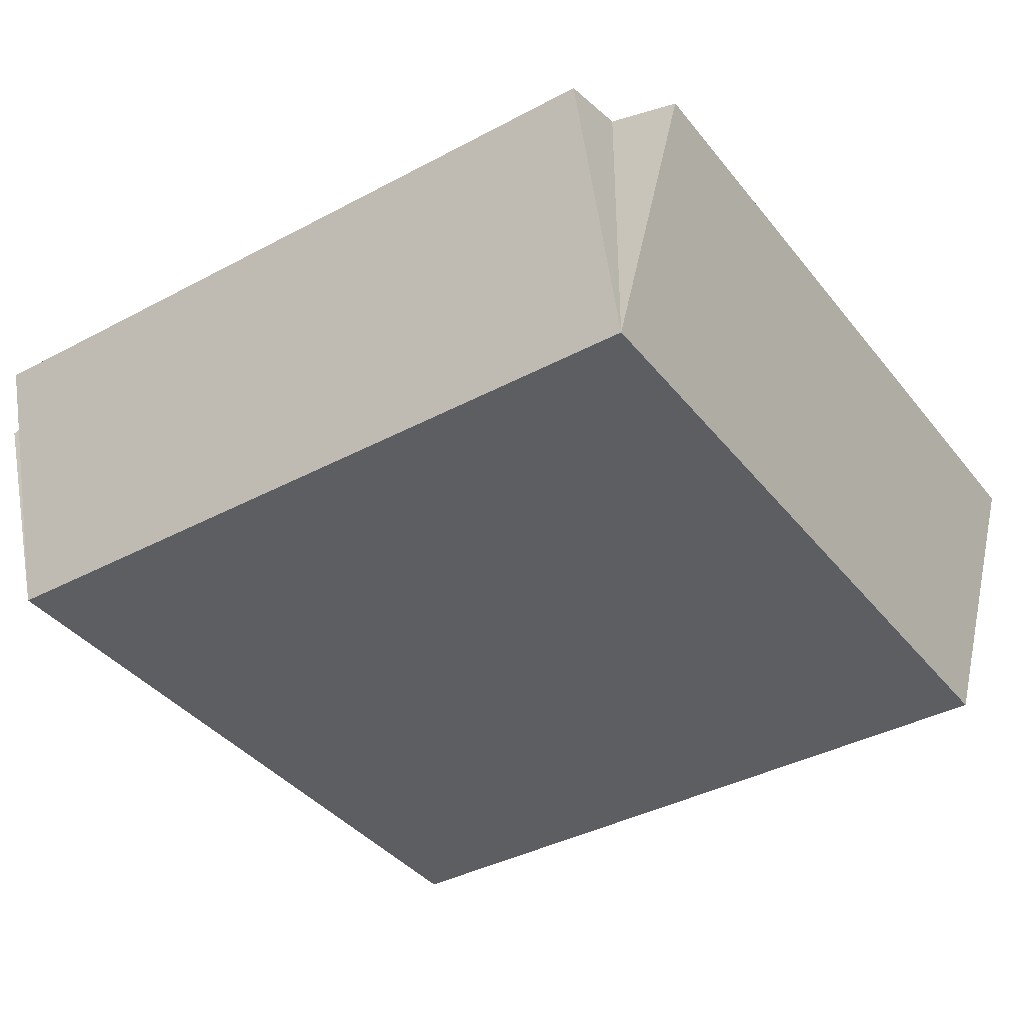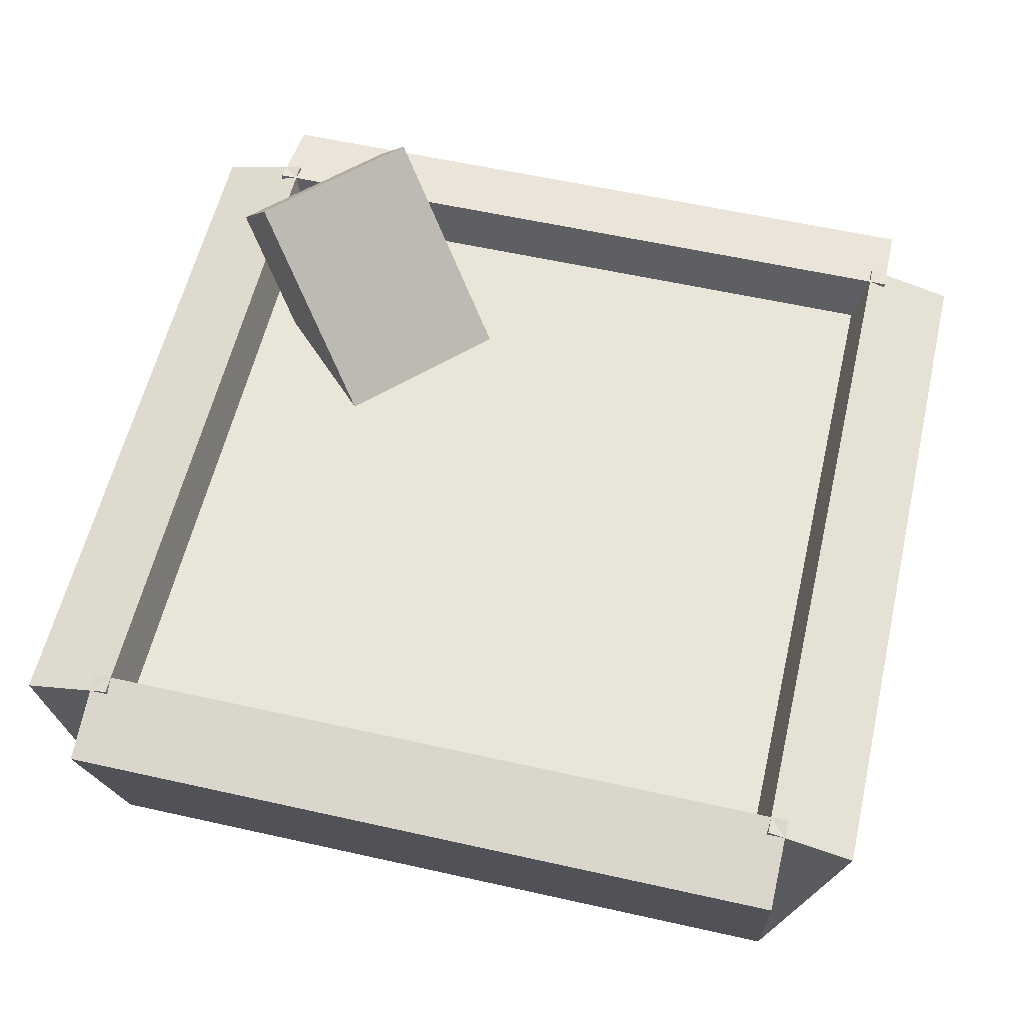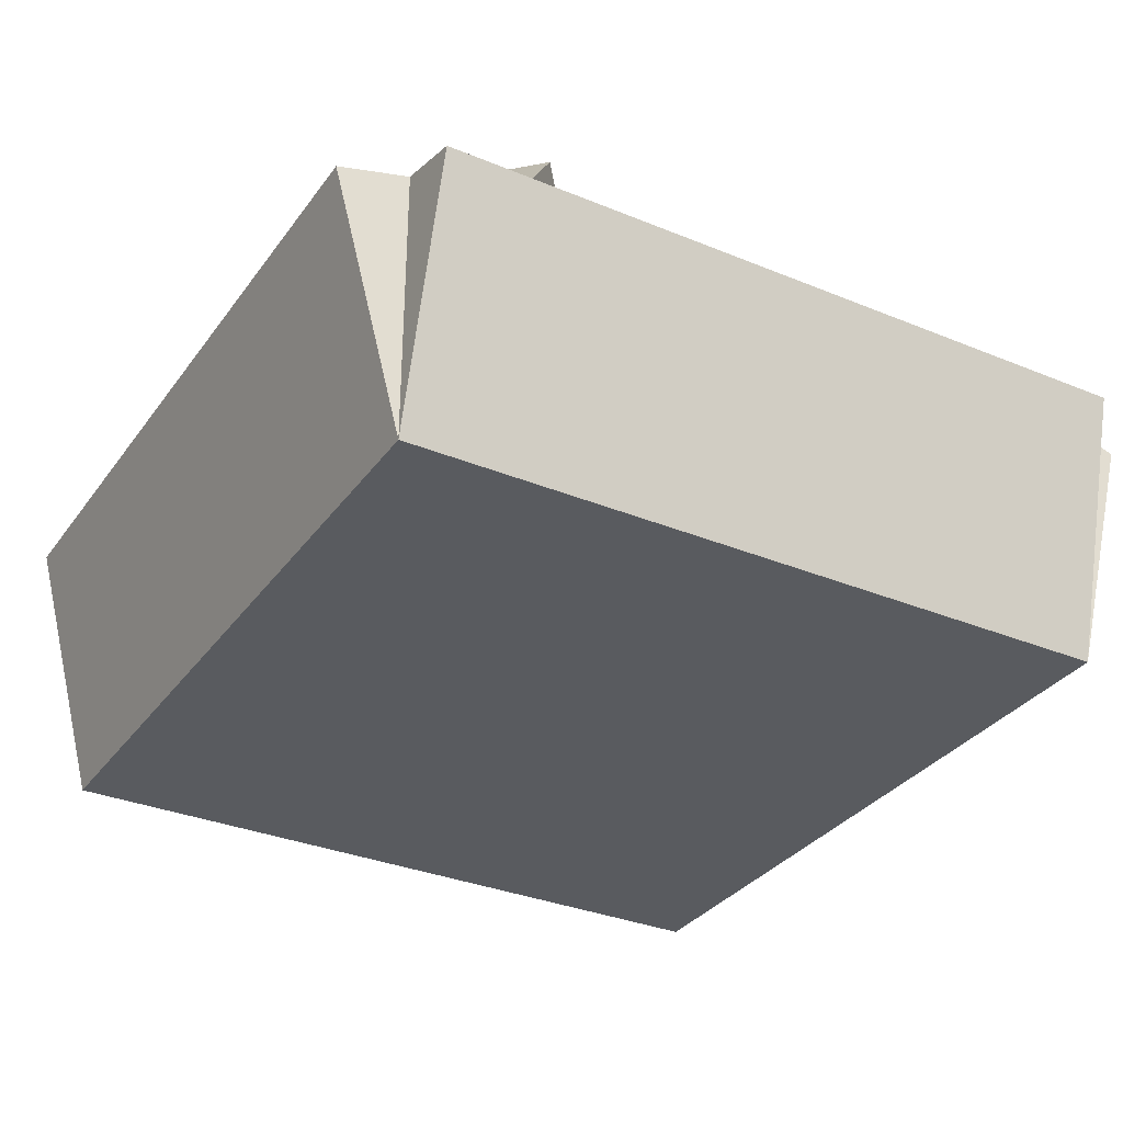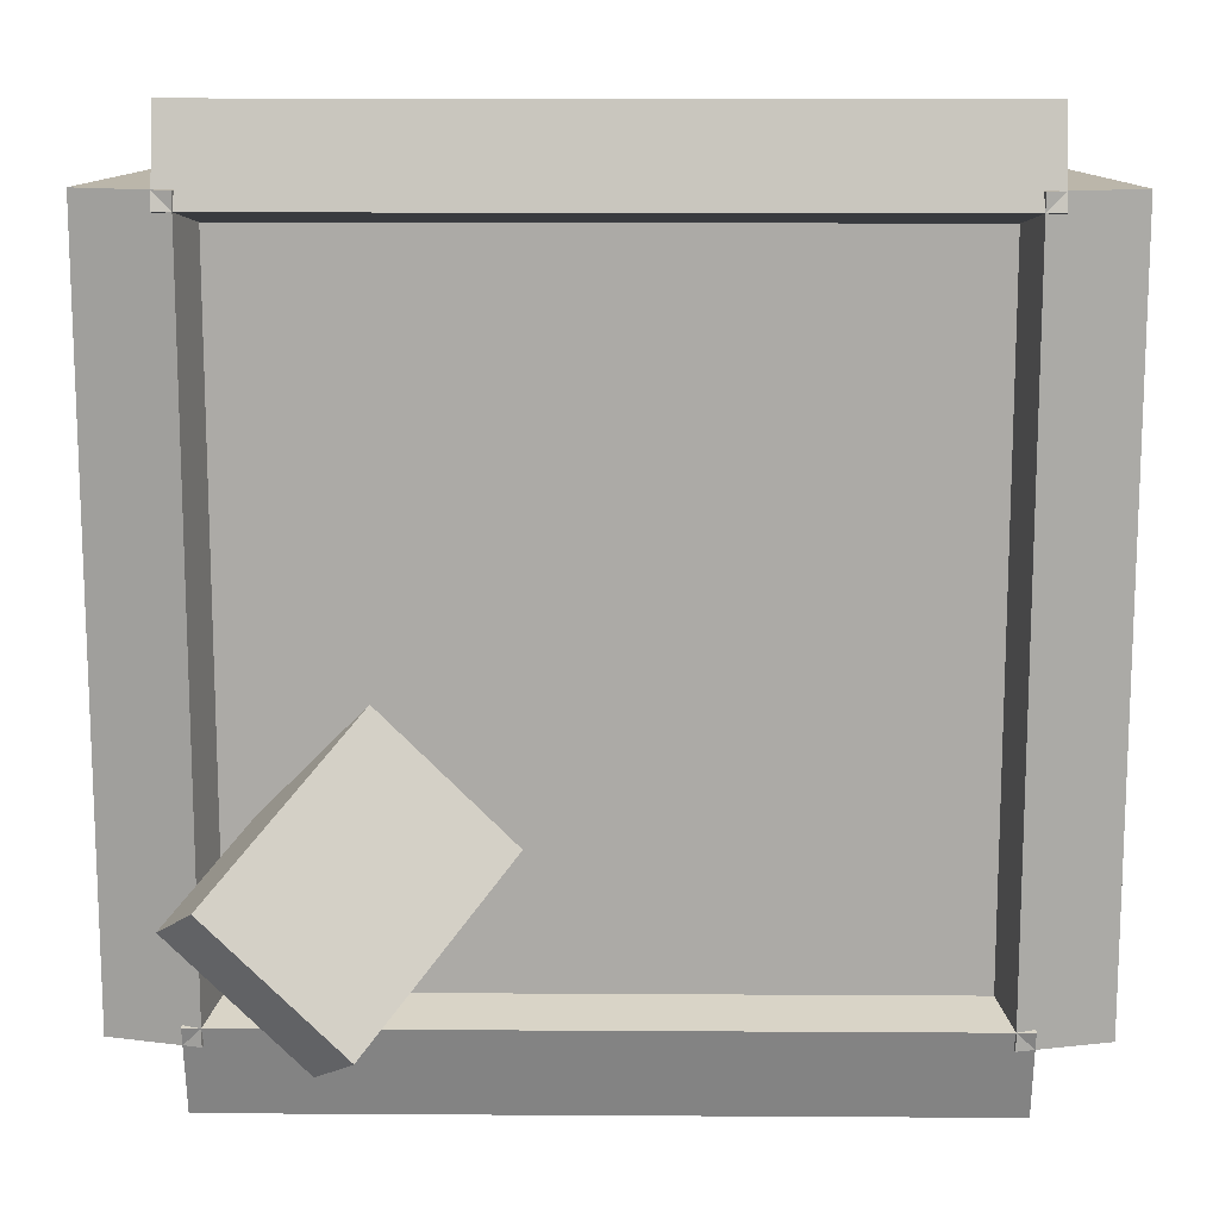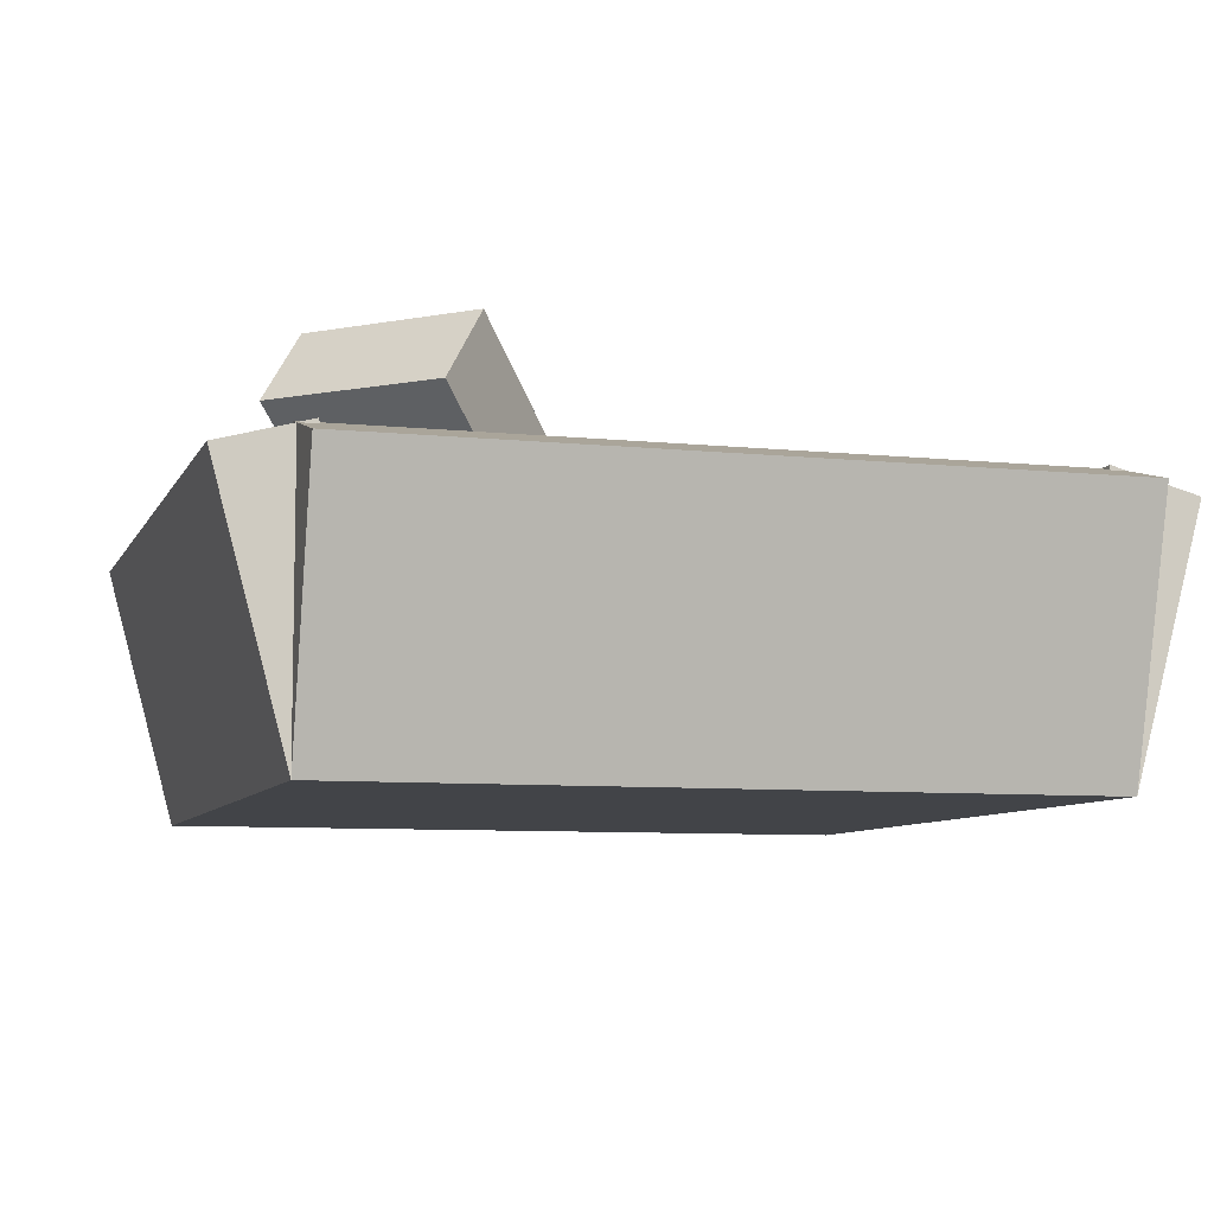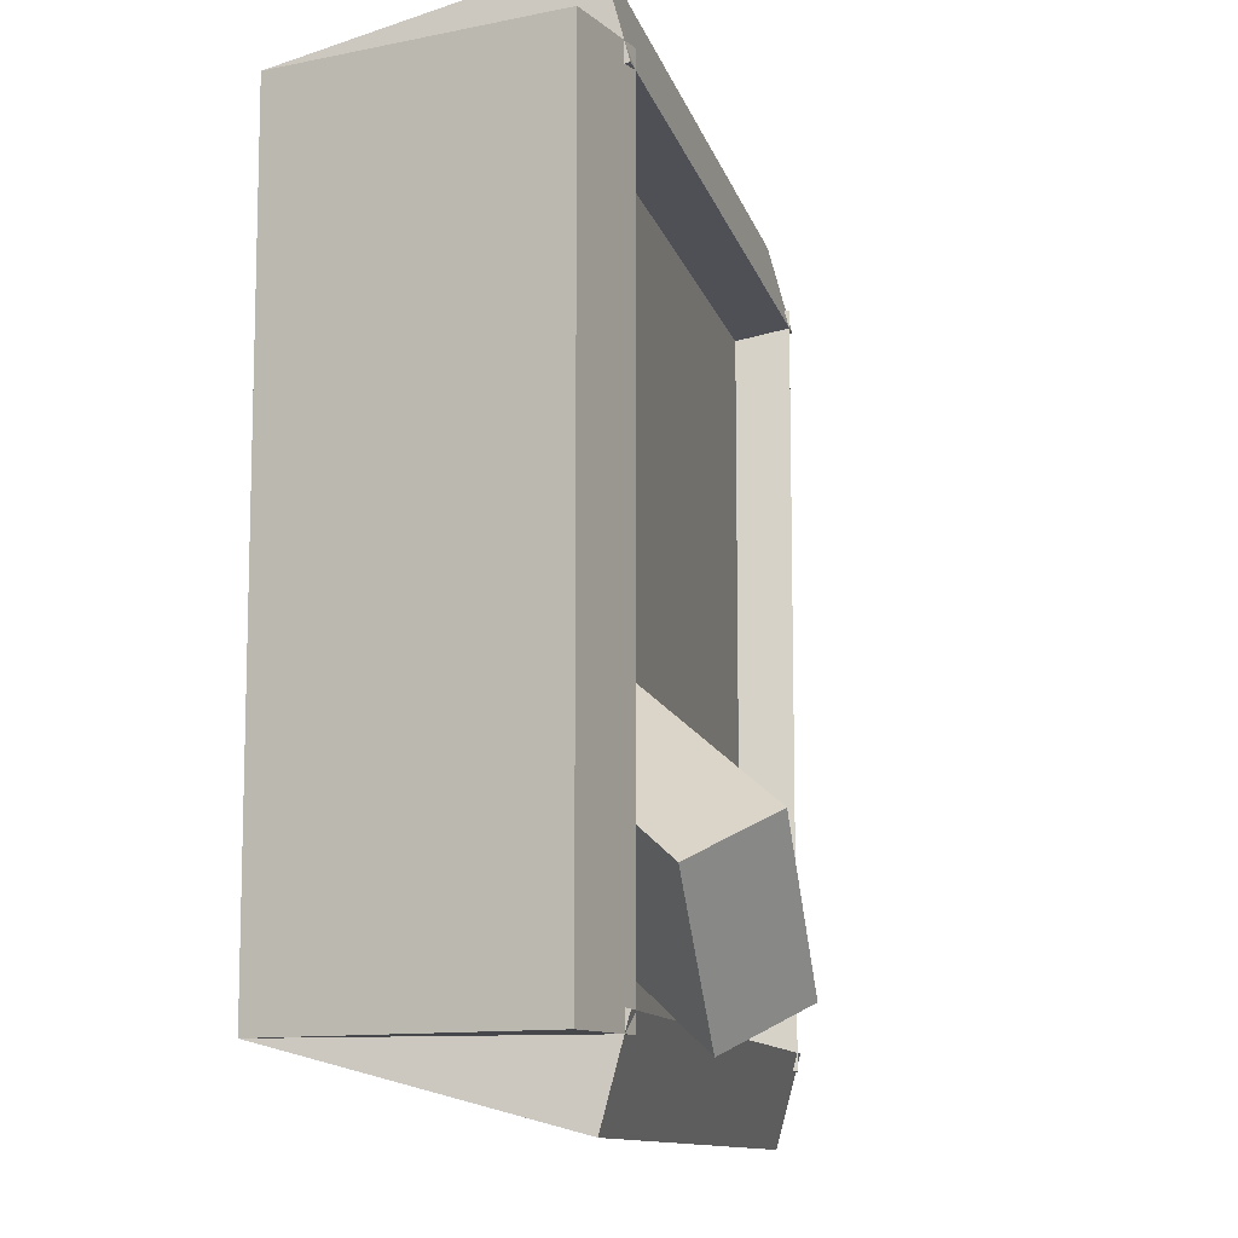
<metadata>
{"format":"obj","ext":"obj","renderer":"f3d","projection":"perspective","resolution":1024,"background":"white","views":[{"elev":-38.6,"azim":-56.0,"up":"+Y"},{"elev":58.0,"azim":-76.9,"up":"+Y"},{"elev":-32.3,"azim":150.0,"up":"+Y"},{"elev":13.9,"azim":-179.2,"up":"+Z"},{"elev":-7.7,"azim":163.4,"up":"+Y"},{"elev":-10.8,"azim":102.7,"up":"+Z"}]}
</metadata>
<code>
o cube.622
v 0.75 -0 0.25
v 0.25 -0 0.25
v 0.25 0.0625 0.25
v 0.75 0.0625 0.25
v 0.75 0 0.75
v 0.75 0.0625 0.75
v 0.25 0 0.75
v 0.25 0.0625 0.75
f 1 2 3 4
f 5 1 4 6
f 7 5 6 8
f 2 7 8 3
f 8 6 4 3
f 2 1 5 7
o cube.623
v 0.75 -0 0.25
v 0.25 -0 0.25
v 0.25 0.1811 0.2015
v 0.75 0.1811 0.2015
v 0.75 0.01618 0.3104
v 0.75 0.1973 0.2618
v 0.25 0.01618 0.3104
v 0.25 0.1973 0.2618
f 9 10 11 12
f 13 9 12 14
f 15 13 14 16
f 10 15 16 11
f 16 14 12 11
f 10 9 13 15
o cube.624
v 0.75 0.01618 0.6896
v 0.25 0.01618 0.6896
v 0.25 0.1973 0.7382
v 0.75 0.1973 0.7382
v 0.75 0 0.75
v 0.75 0.1811 0.7985
v 0.25 0 0.75
v 0.25 0.1811 0.7985
f 17 18 19 20
f 21 17 20 22
f 23 21 22 24
f 18 23 24 19
f 24 22 20 19
f 18 17 21 23
o cube.625
v 0.75 -0 0.25
v 0.6896 0.01618 0.25
v 0.7382 0.1973 0.25
v 0.7985 0.1811 0.25
v 0.75 0 0.75
v 0.7985 0.1811 0.75
v 0.6896 0.01618 0.75
v 0.7382 0.1973 0.75
f 25 26 27 28
f 29 25 28 30
f 31 29 30 32
f 26 31 32 27
f 32 30 28 27
f 26 25 29 31
o cube.626
v 0.3104 0.01618 0.25
v 0.25 -0 0.25
v 0.2015 0.1811 0.25
v 0.2618 0.1973 0.25
v 0.3104 0.01618 0.75
v 0.2618 0.1973 0.75
v 0.25 0 0.75
v 0.2015 0.1811 0.75
f 33 34 35 36
f 37 33 36 38
f 39 37 38 40
f 34 39 40 35
f 40 38 36 35
f 34 33 37 39
o cube.627
v 0.75 0.1562 0.25
v 0.25 0.1562 0.25
v 0.25 0.1562 0.25
v 0.75 0.1562 0.25
v 0.75 0.1562 0.75
v 0.75 0.1562 0.75
v 0.25 0.1562 0.75
v 0.25 0.1562 0.75
f 41 42 43 44
f 45 41 44 46
f 47 45 46 48
f 42 47 48 43
f 48 46 44 43
f 42 41 45 47
o cube.628
v 0.75 0.1625 0.25
v 0.25 0.1625 0.25
v 0.25 0.1625 0.25
v 0.75 0.1625 0.25
v 0.75 0.1625 0.75
v 0.75 0.1625 0.75
v 0.25 0.1625 0.75
v 0.25 0.1625 0.75
f 49 50 51 52
f 53 49 52 54
f 55 53 54 56
f 50 55 56 51
f 56 54 52 51
f 50 49 53 55
o cube.629
v 0.5342 0.0615 0.3774
v 0.5058 0.1094 0.4058
v 0.6412 0.2701 0.2704
v 0.6696 0.2222 0.242
v 0.6226 0.0615 0.4658
v 0.758 0.2222 0.3304
v 0.5942 0.1094 0.4942
v 0.7296 0.2701 0.3588
f 57 58 59 60
f 61 57 60 62
f 63 61 62 64
f 58 63 64 59
f 64 62 60 59
f 58 57 61 63

</code>
